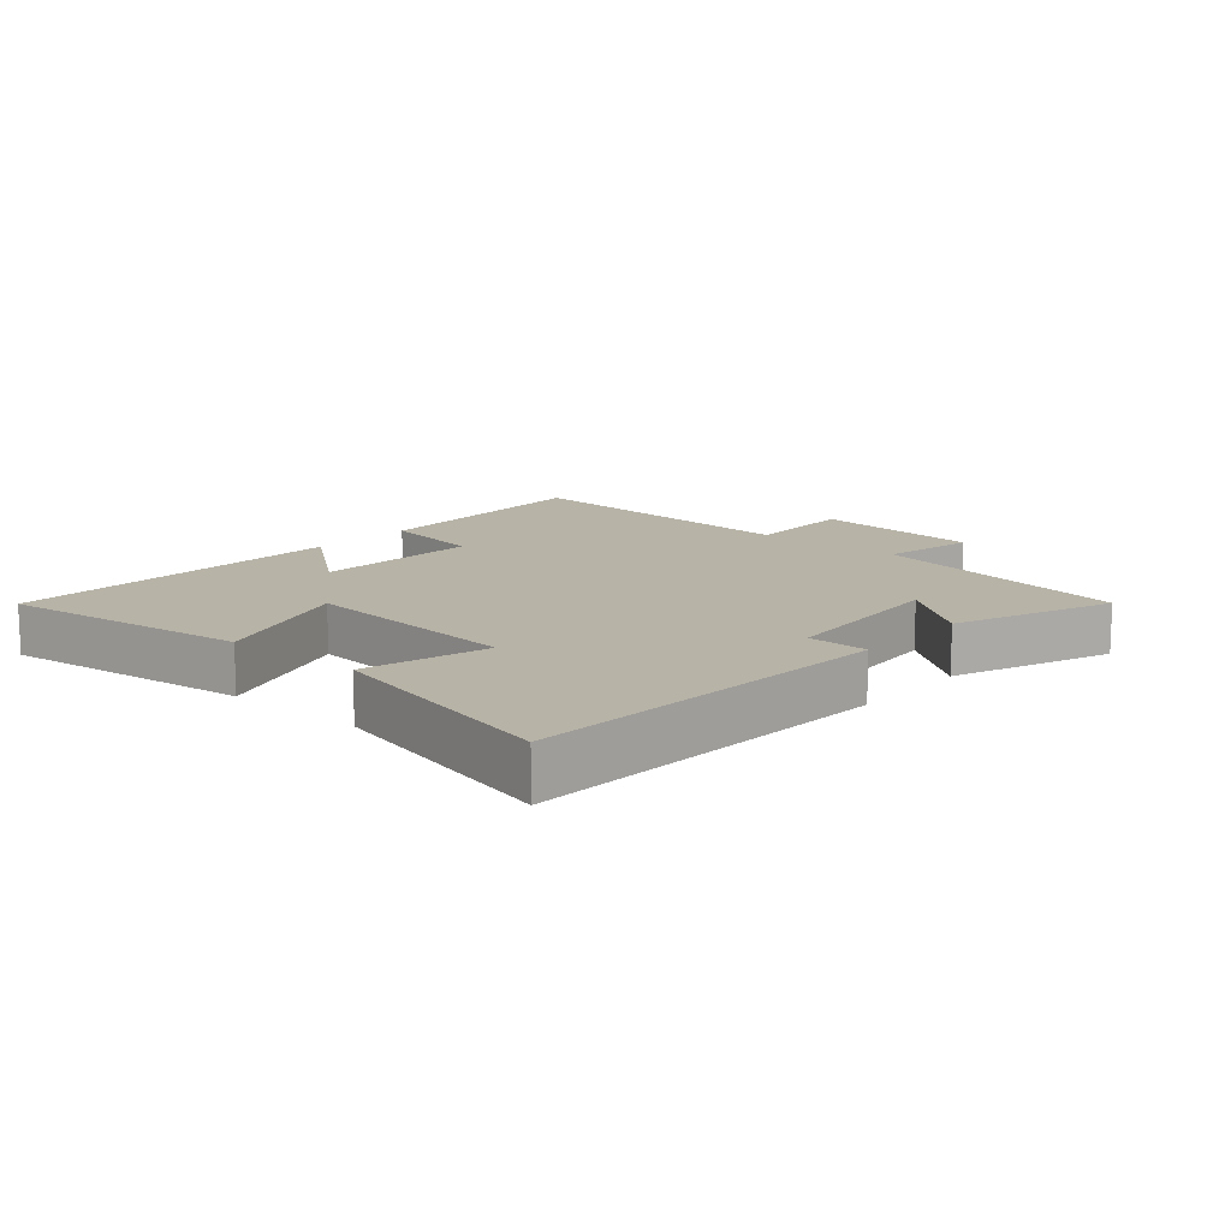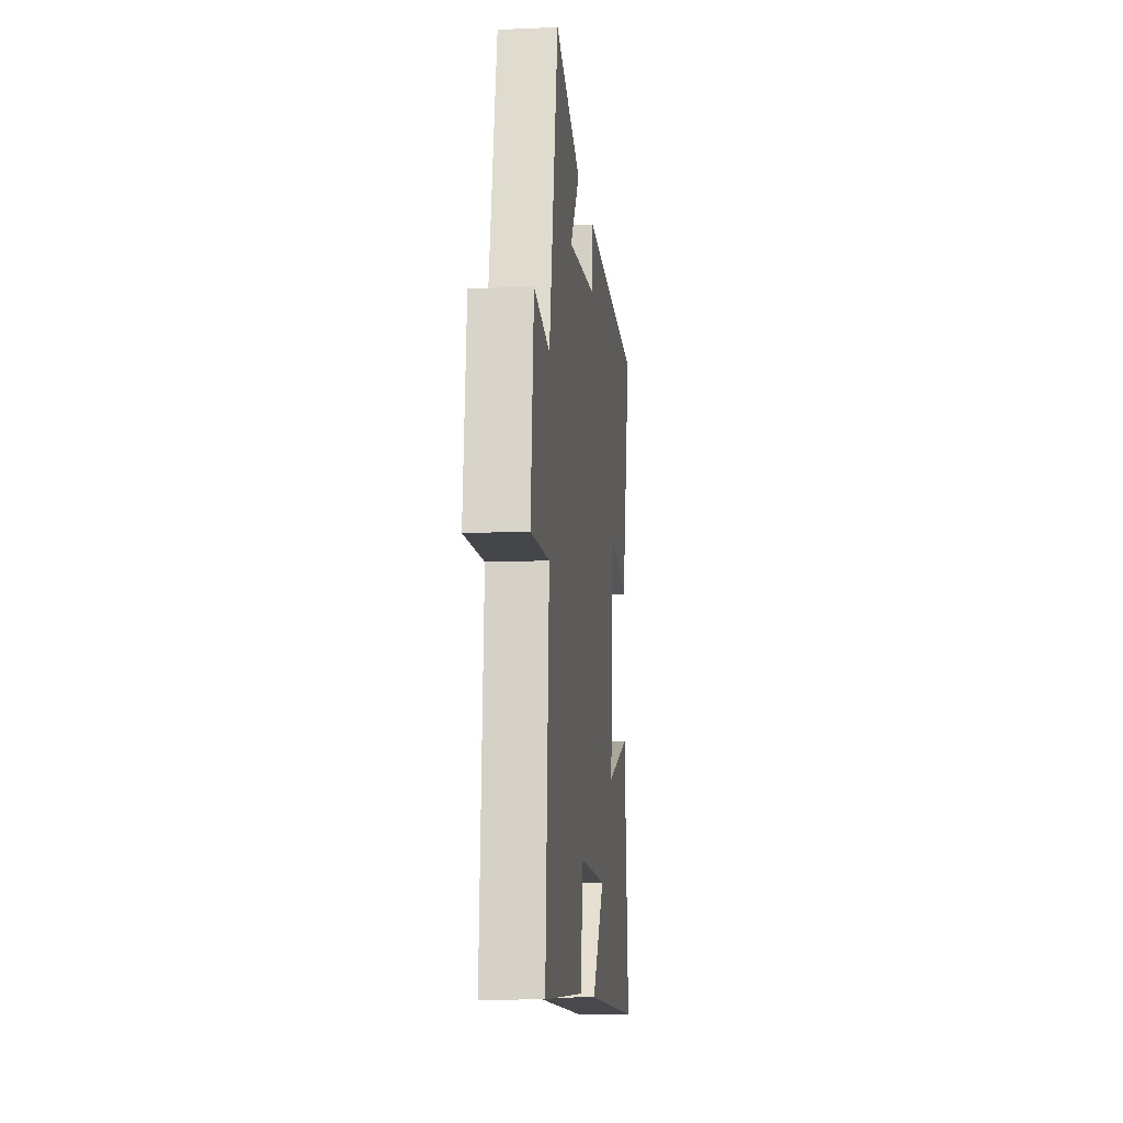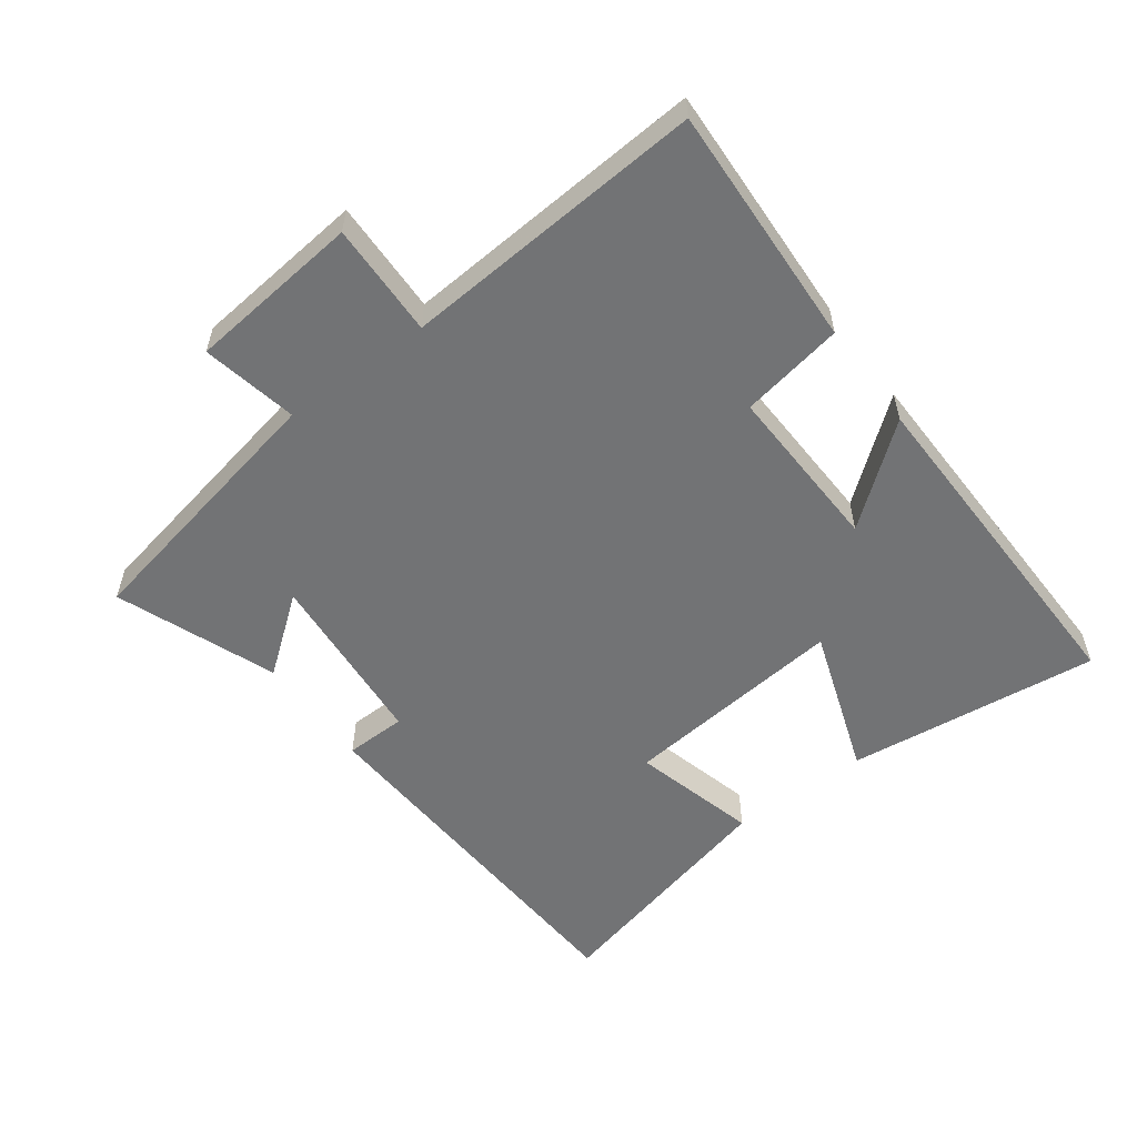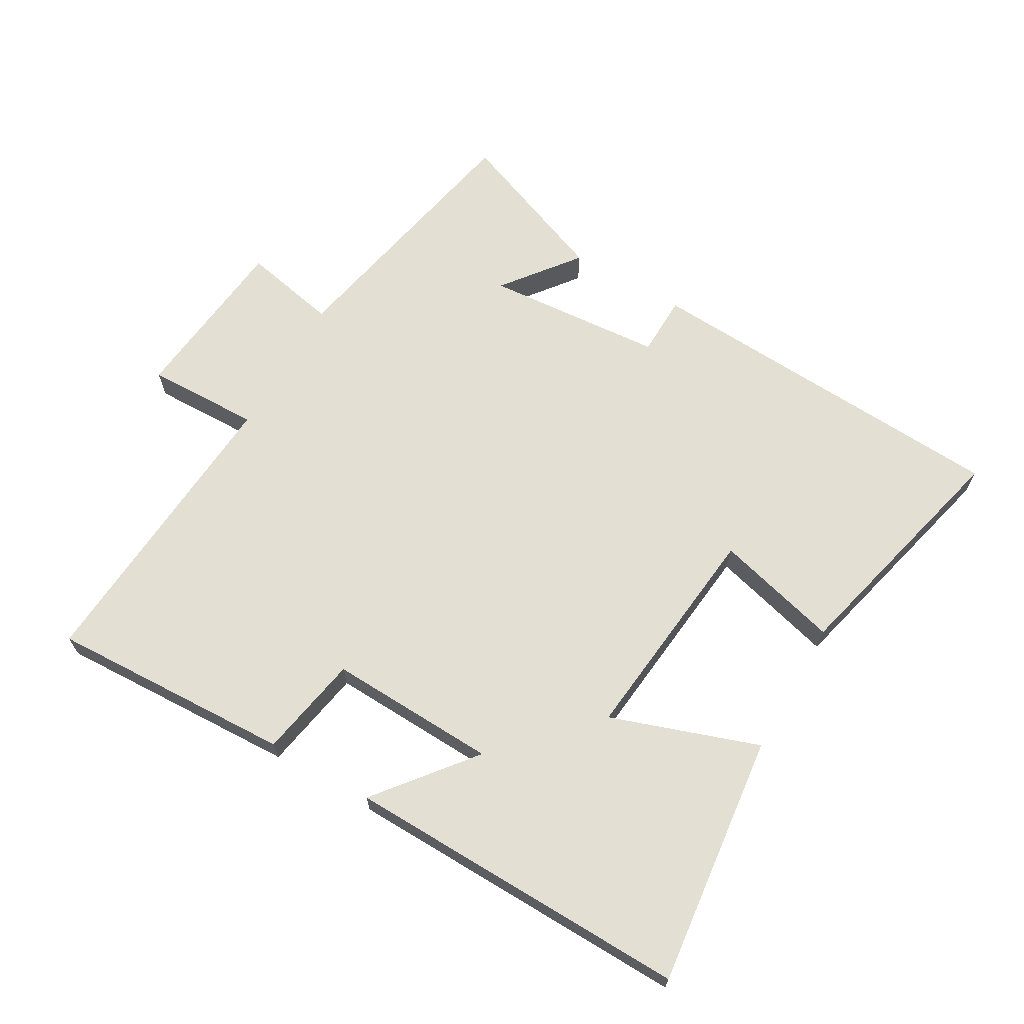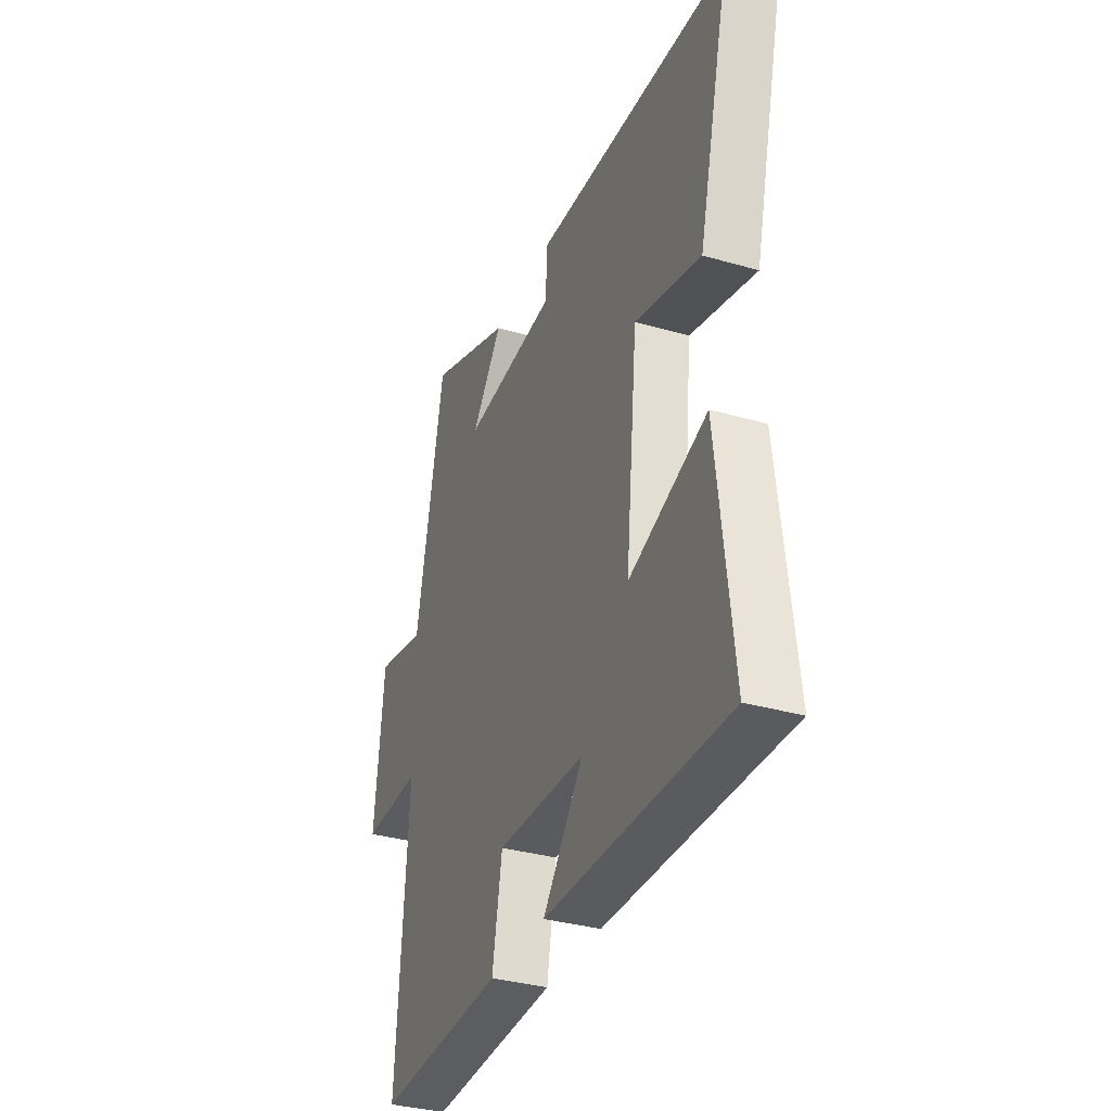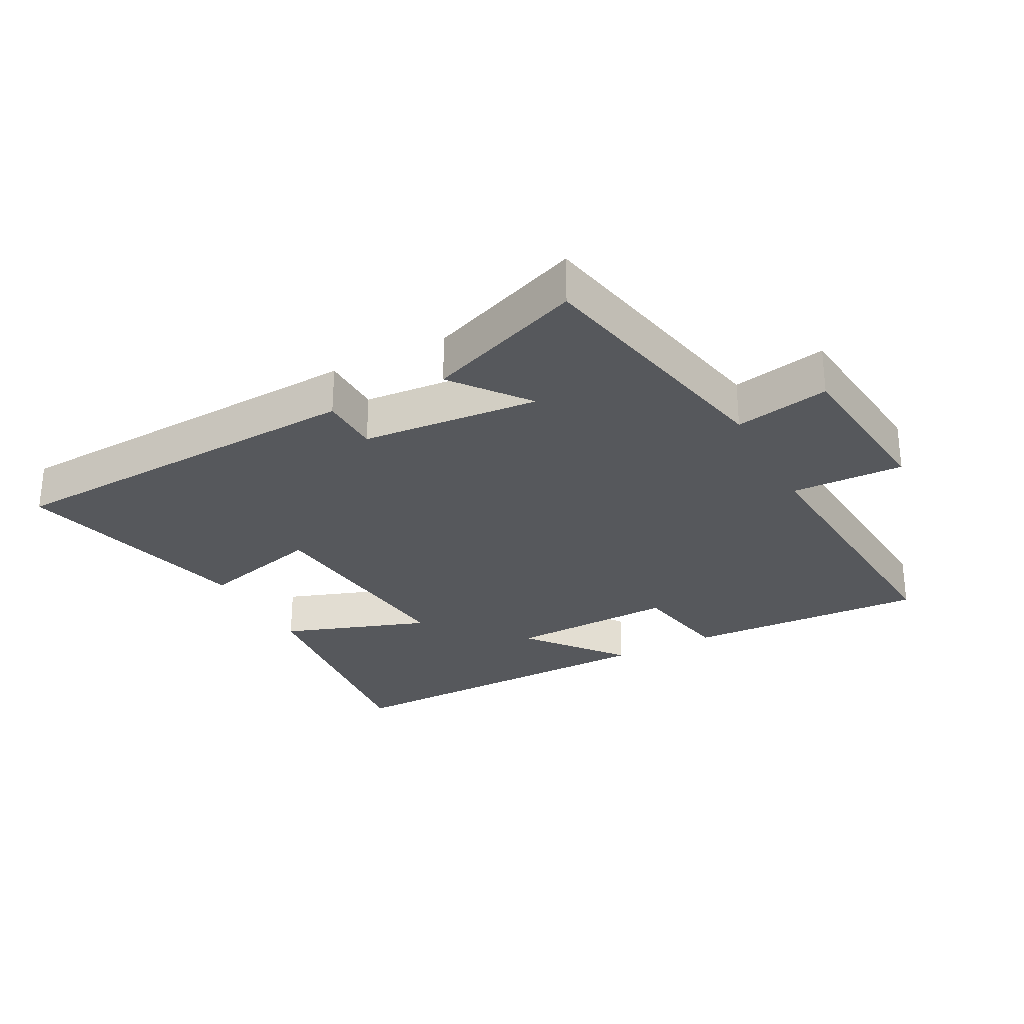
<metadata>
{"format":"obj","ext":"obj","renderer":"f3d","projection":"perspective","resolution":1024,"background":"white","views":[{"elev":12.8,"azim":-49.2,"up":"+Y"},{"elev":-11.0,"azim":96.0,"up":"+Z"},{"elev":-55.8,"azim":126.4,"up":"+Y"},{"elev":66.7,"azim":-150.0,"up":"+Y"},{"elev":-34.1,"azim":-111.3,"up":"+Z"},{"elev":-28.2,"azim":27.8,"up":"+Y"}]}
</metadata>
<code>
v -0.593 0.07 0.468
v -0.016 0.07 0.5
v -0.014 0.07 0.406
v 0.262 0.07 0.384
v 0.172 0.07 0.5
v 0.417 0.07 0.595
v 0.5 0.07 0.183
v 0.647 0.07 0.213
v 0.675 0.07 -0.053
v 0.5 0.07 -0.049
v 0.534 0.07 -0.516
v 0.158 0.07 -0.5
v 0.129 0.07 -0.341
v -0.131 0.07 -0.351
v -0.012 0.07 -0.5
v -0.545 0.07 -0.511
v -0.5 0.07 -0.122
v -0.272 0.07 -0.201
v -0.308 0.07 0.145
v -0.5 0.07 0.094
v -0.593 0 0.468
v -0.016 0 0.5
v -0.014 0 0.406
v 0.262 0 0.384
v 0.172 0 0.5
v 0.417 0 0.595
v 0.5 0 0.183
v 0.647 0 0.213
v 0.675 0 -0.053
v 0.5 0 -0.049
v 0.534 0 -0.516
v 0.158 0 -0.5
v 0.129 0 -0.341
v -0.131 0 -0.351
v -0.012 0 -0.5
v -0.545 0 -0.511
v -0.5 0 -0.122
v -0.272 0 -0.201
v -0.308 0 0.145
v -0.5 0 0.094
f 19 20 1 2
f 18 19 2 3
f 15 16 17 18
f 14 15 18
f 13 14 18 3
f 10 11 12 13
f 10 13 3 4
f 7 8 9 10
f 7 10 4
f 4 5 6 7
f 22 21 40 39
f 23 22 39 38
f 38 37 36 35
f 38 35 34
f 23 38 34 33
f 33 32 31 30
f 24 23 33 30
f 30 29 28 27
f 24 30 27
f 27 26 25 24
f 1 21 22 2
f 2 22 23 3
f 3 23 24 4
f 4 24 25 5
f 5 25 26 6
f 6 26 27 7
f 7 27 28 8
f 8 28 29 9
f 9 29 30 10
f 10 30 31 11
f 11 31 32 12
f 12 32 33 13
f 13 33 34 14
f 14 34 35 15
f 15 35 36 16
f 16 36 37 17
f 17 37 38 18
f 18 38 39 19
f 19 39 40 20
f 20 40 21 1

</code>
